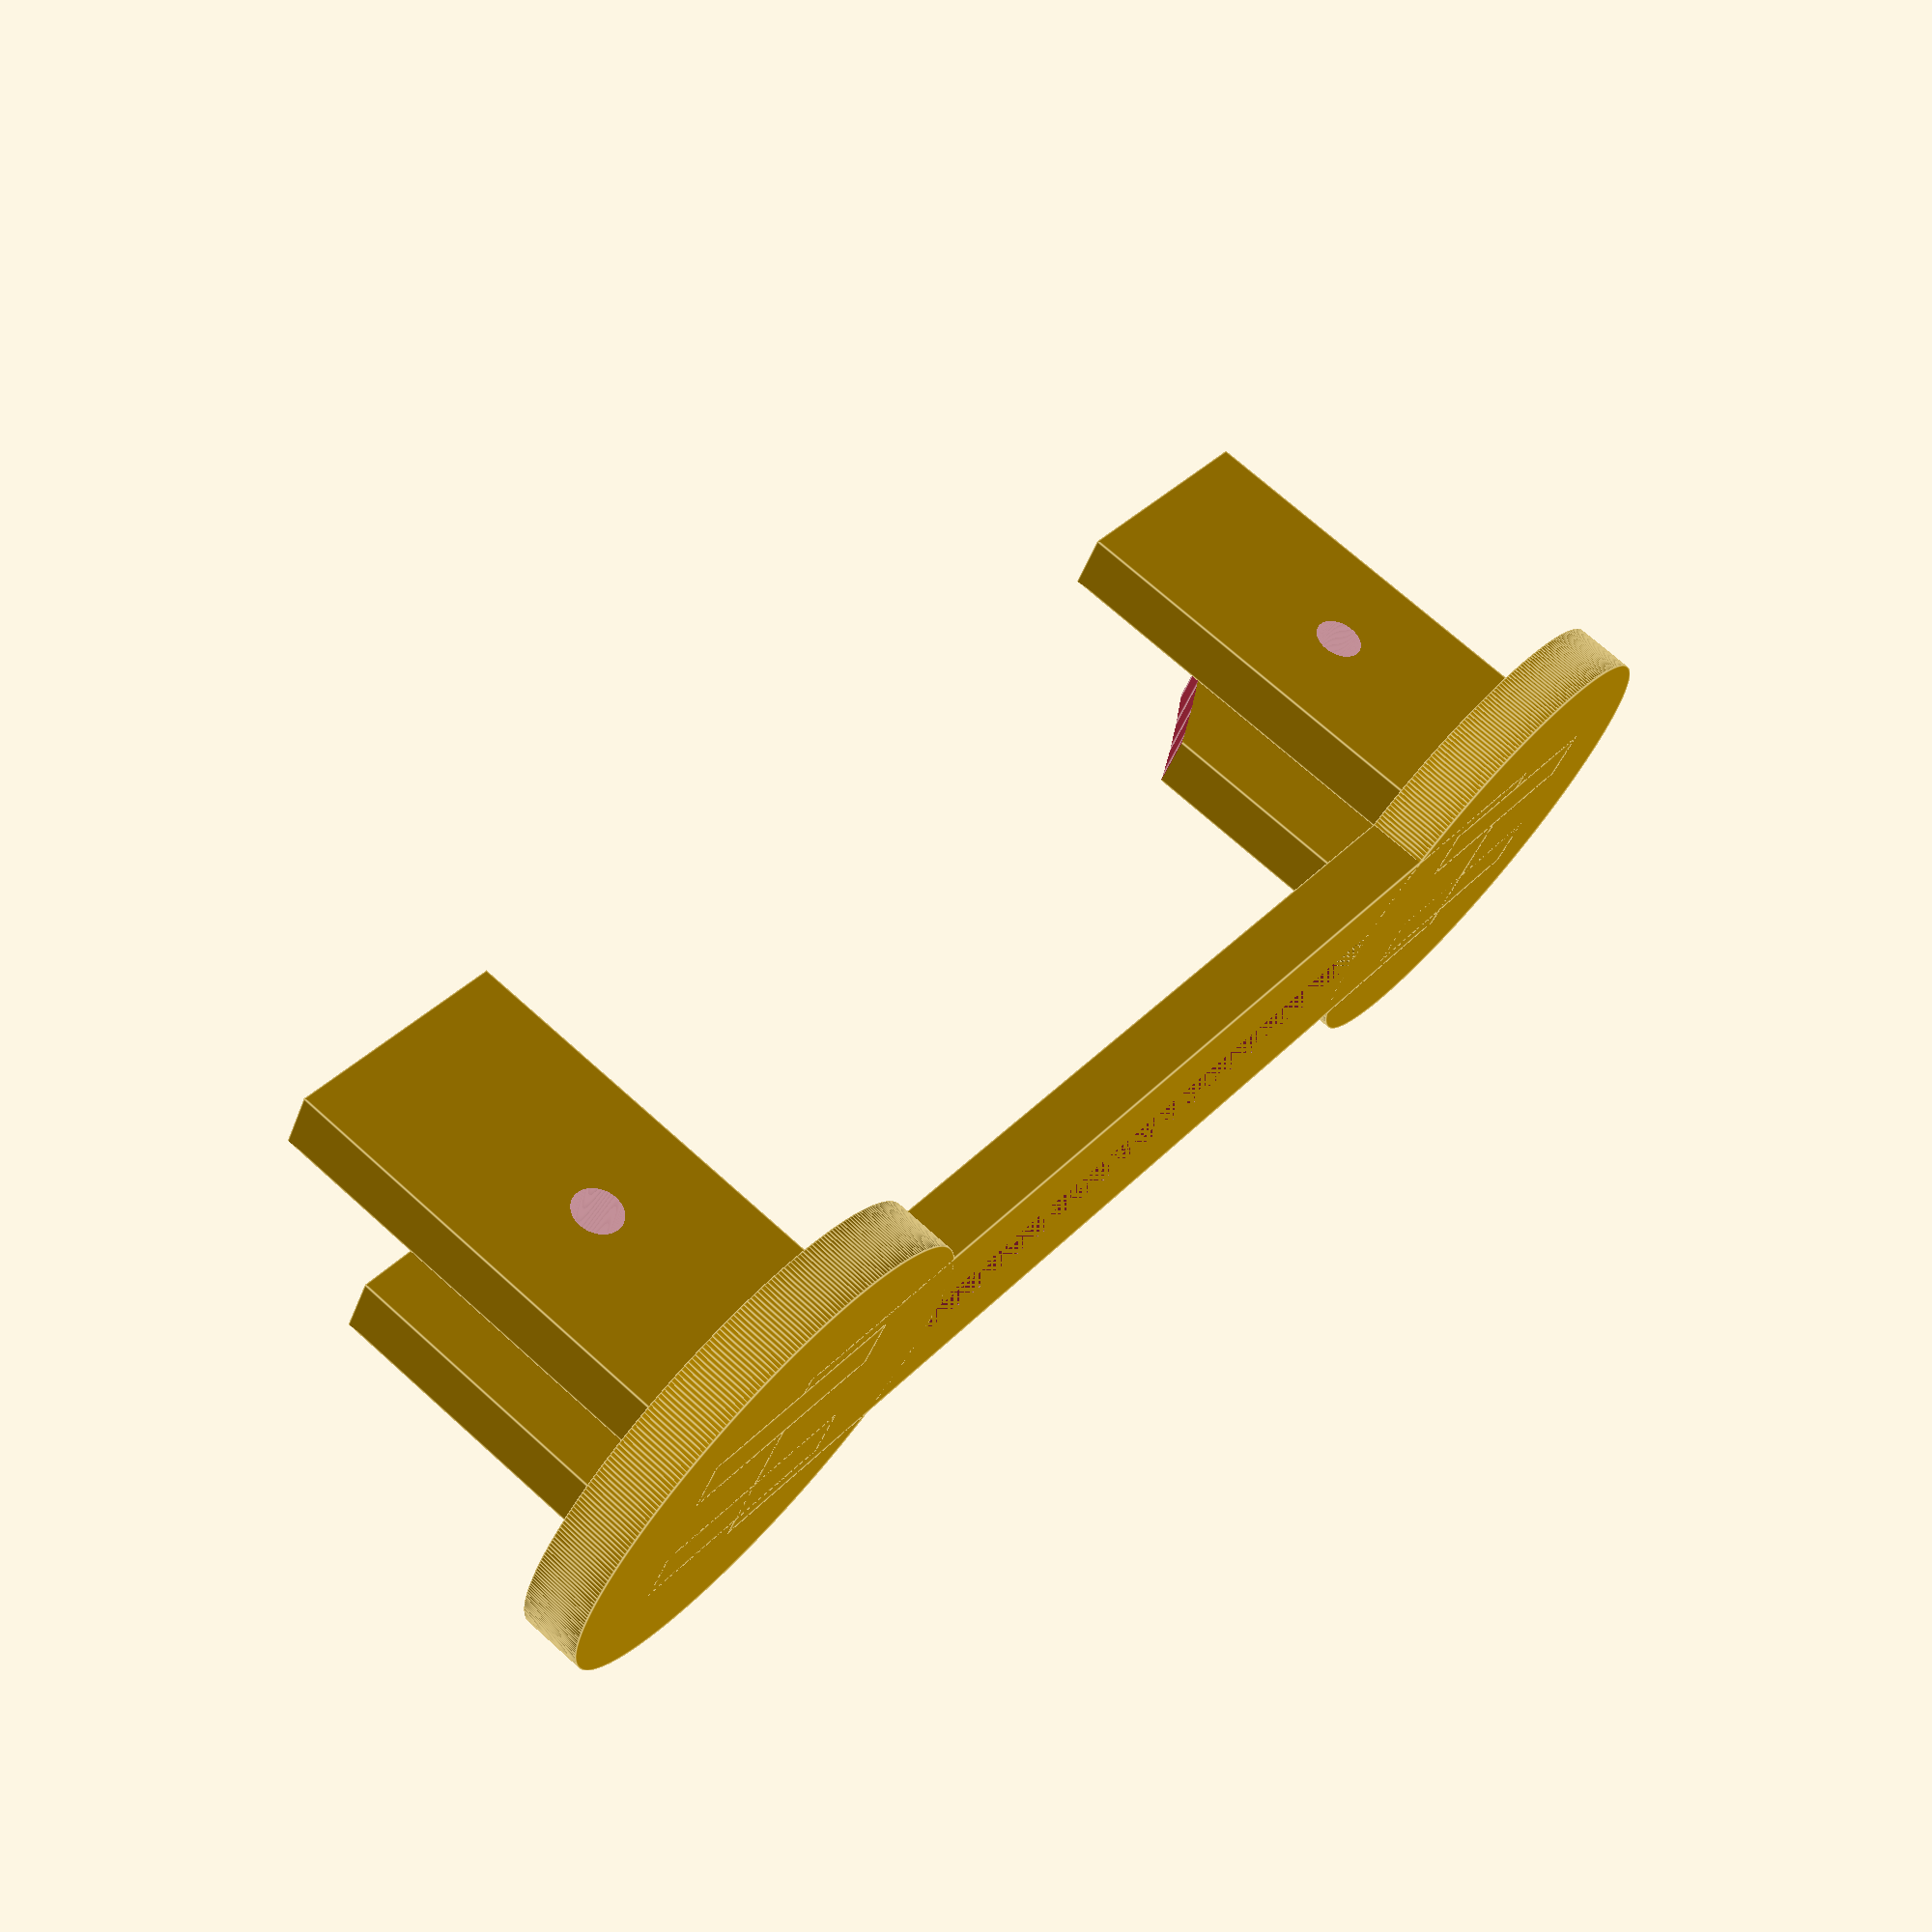
<openscad>
// models-spool_stand
// 3D Printing Filament Spool Stand
// GNU GPL v3
// Ethan Sherman <ethan@blackguest.net>
//
// https://github.com/blackguest/models-spool_stand

spool_r = 100;
spool_w = 70;
spool_lip = 5;

double_m4_washers = 1.65;
bearing_w = 5;
bearing_gap = double_m4_washers + bearing_w;
bearing_id = 4.1;
bearing_r = 6.5;

base_thickness = 5;

fudge = 0.01;

module spool(){
    // TODO: make a more accurate spool model.
    $fn=180;
    rotate([90,0,0])
      cylinder(r=spool_r,h=spool_w);
}

module base_sides(){
  // OUTER back left bearing mount side
  translate([-spool_r/2-bearing_w*2,-bearing_gap/2-base_thickness,0])
    cube([bearing_w*4,base_thickness,bearing_w*8]);
  // INNER back right bearing mount side
  translate([-spool_r/2-bearing_w*2,bearing_gap/2,0])
    cube([bearing_w*4,base_thickness,bearing_w*6]);
  // OUTER front left bearing mount side
  translate([spool_r/2-bearing_w*2,-bearing_gap/2-base_thickness,0])
    cube([bearing_w*4,base_thickness,bearing_w*8]);
  // INNER front right bearing mount side
  translate([spool_r/2-bearing_w*2,bearing_gap/2,0])
    cube([bearing_w*4,base_thickness,bearing_w*6]);
}

module base(){
    $fn=360;
    union(){
      // back foot
      translate([-spool_r/2,0,0])
        cylinder(r=bearing_w*4, h=base_thickness);
      // front foot
      translate([spool_r/2,0,0])
        cylinder(r=bearing_w*4, h=base_thickness);
      // connect the feet
      difference(){
        translate([-spool_r/2,-bearing_w*4/2,0])
            cube([spool_r, bearing_w*4, base_thickness]);
        translate([-spool_r/2,-bearing_w*1/2,0])
            cube([spool_r, bearing_w+fudge, base_thickness+fudge]);
      }
      // holes for bearing shaft bolts
      difference(){
        base_sides();
        translate([spool_r/2,bearing_w*4,bearing_w*4-bearing_w+base_thickness])
          rotate([90,0,0])
            cylinder(r=bearing_id/2, h=bearing_w*8);
        translate([-spool_r/2,bearing_w*4,bearing_w*4-bearing_w+base_thickness])
          rotate([90,0,0])
            cylinder(r=bearing_id/2, h=bearing_w*8);
      }
    }
}

//translate([0,spool_w,spool_r + base_thickness+bearing_r])
//  spool();

difference(){
  base();
  translate([0,spool_w,spool_r + base_thickness+bearing_r+spool_lip])
    spool();
}

</openscad>
<views>
elev=108.6 azim=330.4 roll=48.0 proj=p view=edges
</views>
